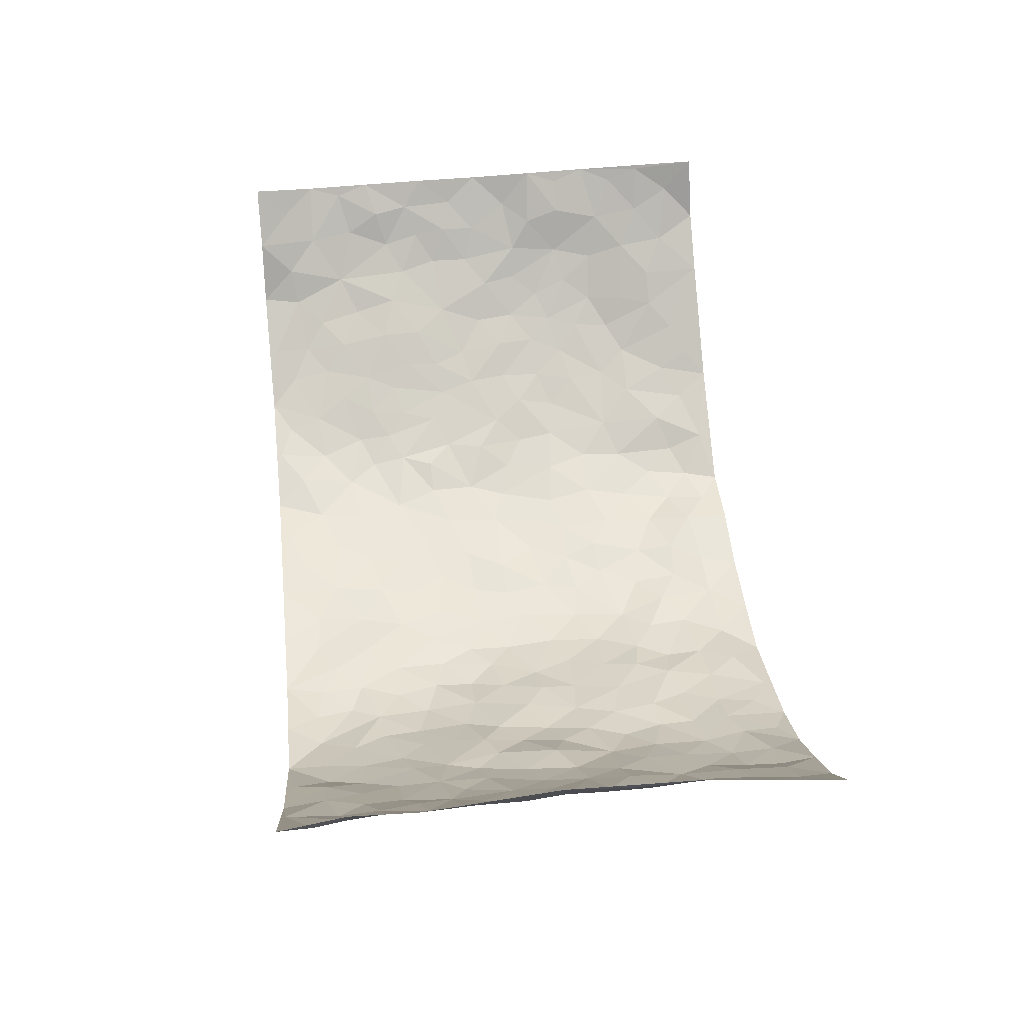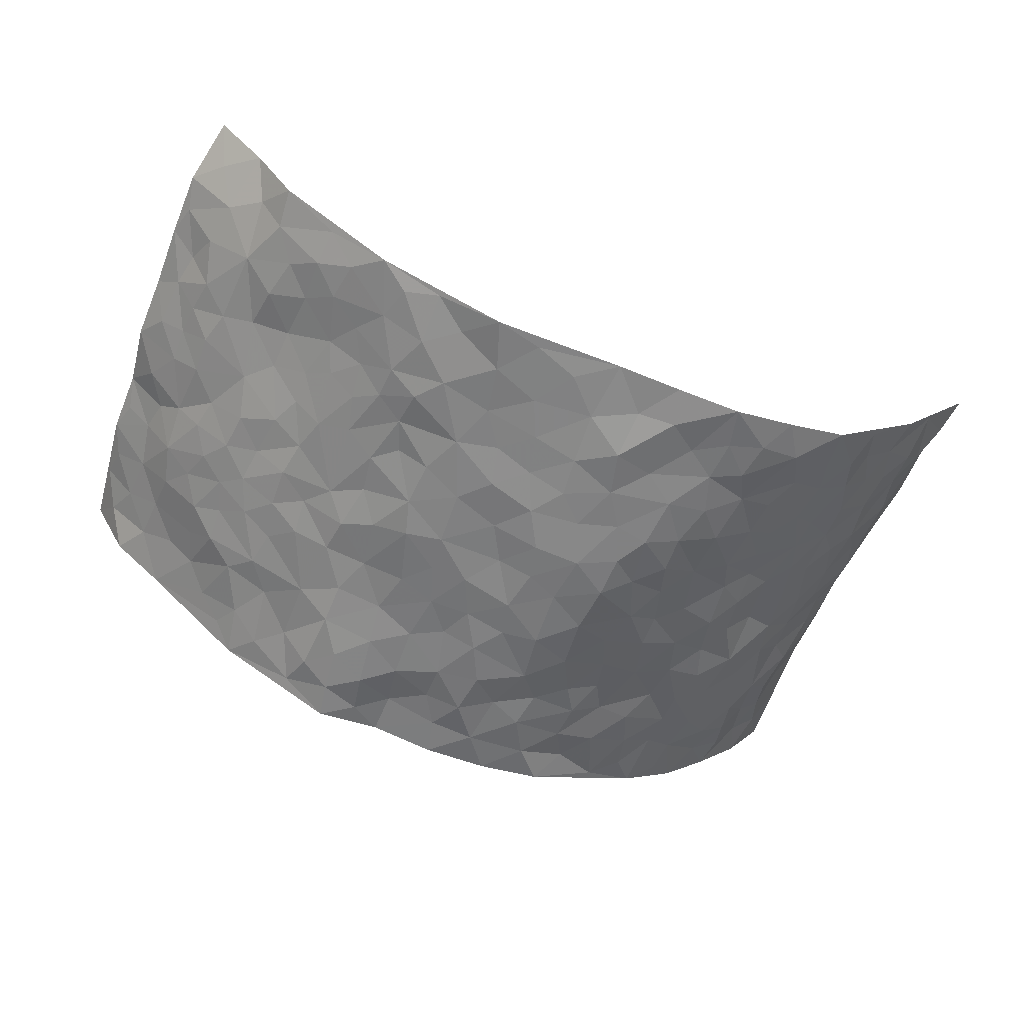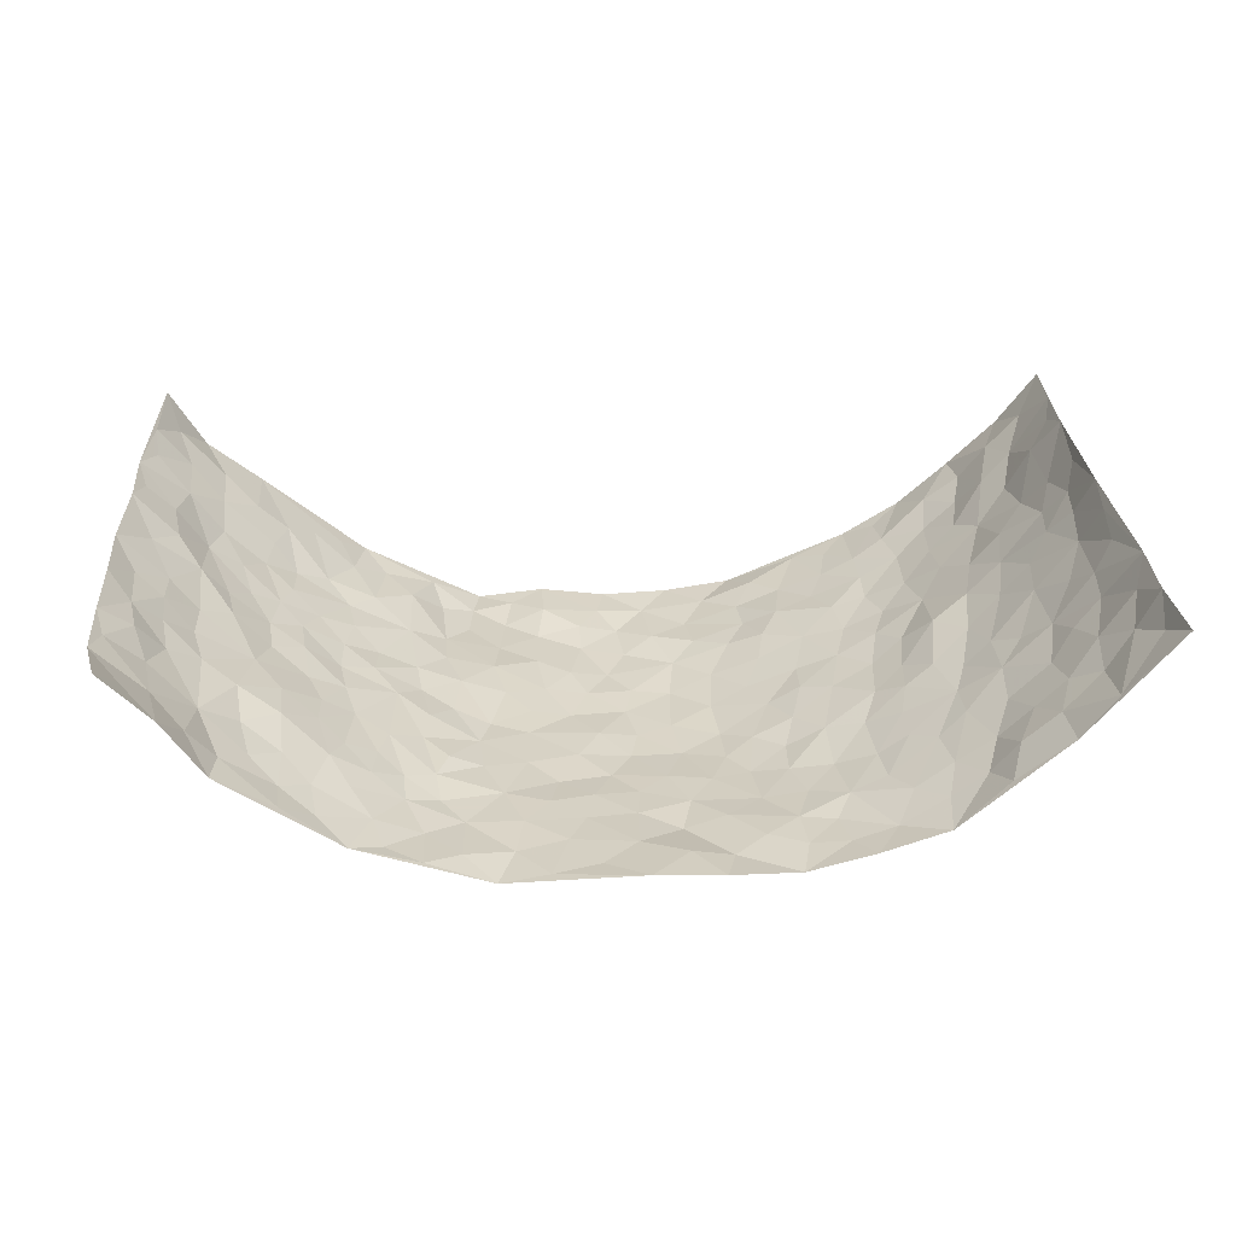
<metadata>
{"format":"obj","ext":"obj","renderer":"f3d","projection":"perspective","resolution":1024,"background":"white","views":[{"elev":50.4,"azim":83.8,"up":"+Z"},{"elev":-56.5,"azim":-22.5,"up":"+Z"},{"elev":29.6,"azim":-4.6,"up":"+Z"}]}
</metadata>
<code>
v -0.8324 0.007451 0.2955
v -0.8126 0.9973 0.311
v 0.8307 0.004154 0.2939
v 0.8332 0.9998 0.2904
v -0.7284 0.3932 0.1403
v -0.8556 0.5012 0.2729
v -0.7721 0.3584 0.1845
v 0.00298 0.002733 -0.1169
v -0.8573 0.2512 0.2725
v -0.8167 0.3384 0.2324
v -0.6783 0.003683 0.1047
v -0.8567 0.1269 0.2725
v -0.6552 0.2936 0.09415
v -0.7476 0.007044 0.2065
v -0.7625 0.2891 0.1702
v -0.4757 0.003484 -0.03755
v -0.8428 0.1891 0.2571
v -0.2911 0.1668 -0.112
v -0.7121 0.3226 0.1292
v -0.7709 0.1221 0.1916
v -0.8064 0.06699 0.2431
v -0.7162 0.06734 0.1512
v -0.6299 0.1286 0.0635
v -0.671 0.07657 0.09497
v -0.7845 0.2081 0.1951
v -0.8053 0.2707 0.2262
v -0.7072 0.1787 0.1225
v -0.6461 0.2114 0.07463
v -0.7734 0.489 0.1912
v -0.8546 0.3762 0.275
v -0.6521 0.9965 0.1264
v -0.509 0.2231 -0.003046
v 0.2632 0.1573 -0.1242
v -0.8403 0.7495 0.2875
v -0.3581 0.3924 -0.08569
v -0.7046 0.7533 0.1422
v -0.7078 0.8304 0.1637
v -0.5496 0.4421 0.01459
v -0.566 0.6056 0.02271
v -0.4646 0.9977 -0.03127
v -0.8247 0.687 0.2703
v -0.6187 0.5627 0.05559
v -0.3798 0.7522 -0.07854
v -0.4863 0.2801 -0.01958
v -0.4423 0.2254 -0.04322
v -0.4756 0.163 -0.02766
v -0.4346 0.635 -0.05612
v -0.36 0.5582 -0.09171
v 0.1691 0.4727 -0.1586
v -0.3306 0.2208 -0.1037
v -0.2088 0.6092 -0.1346
v -0.3671 0.6276 -0.08545
v -0.2973 0.05838 -0.09879
v -0.5859 0.7106 0.04008
v -0.3884 0.1946 -0.08009
v -0.7666 0.6181 0.2068
v -0.03577 0.3469 -0.1525
v 0.06035 0.339 -0.1525
v 0.2953 0.4506 -0.1147
v -0.09416 0.5496 -0.1535
v -0.1641 0.5542 -0.1431
v 0.09359 0.6286 -0.1645
v -0.5882 0.3466 0.05152
v -0.6858 0.5743 0.1127
v -0.8158 0.81 0.2713
v -0.5351 0.1307 0.0001194
v -0.3599 0.01315 -0.07894
v -0.7252 0.467 0.1409
v -0.5805 0.1736 0.03628
v -0.5789 0.02003 0.03348
v -0.2436 0.00215 -0.1187
v -0.5841 0.08982 0.02798
v -0.5252 0.05474 -0.009076
v -0.4219 0.03827 -0.06281
v -0.4392 0.105 -0.05376
v -0.7775 0.686 0.2236
v -0.8217 0.8735 0.2927
v -0.6749 0.5096 0.1074
v -0.001755 0.9958 -0.1531
v -0.7249 0.6761 0.1506
v -0.5293 0.3151 0.01067
v -0.4892 0.4607 -0.02022
v 0.007502 0.5695 -0.1627
v -0.04721 0.4814 -0.1505
v 0.00523 0.4182 -0.161
v -0.1213 0.128 -0.1277
v -0.5392 0.6697 0.005598
v -0.8063 0.5637 0.2298
v -0.6699 0.6918 0.1048
v -0.4331 0.297 -0.05016
v -0.5861 0.2679 0.05277
v -0.4789 0.6874 -0.02725
v -0.1717 0.4831 -0.144
v -0.2601 0.4341 -0.1261
v -0.6048 0.6494 0.04939
v -0.007713 0.1171 -0.1308
v -0.4021 0.5091 -0.0654
v -0.3368 0.2877 -0.09451
v -0.2395 0.5017 -0.1347
v -0.1783 0.3802 -0.139
v -0.8396 0.6246 0.2871
v -0.6527 0.6234 0.08339
v -0.7306 0.58 0.16
v -0.3577 0.1106 -0.09098
v -0.4992 0.5324 -0.01984
v -0.6335 0.4064 0.07422
v -0.1278 0.3226 -0.1447
v -0.1463 0.2486 -0.1328
v -0.4953 0.6108 -0.02102
v 0.1094 0.7274 -0.1585
v -0.0003307 0.2143 -0.1417
v -0.06977 0.2726 -0.1403
v 0.007746 0.2877 -0.1484
v -0.415 0.3635 -0.05876
v -0.1937 0.1834 -0.1254
v -0.6125 0.4879 0.052
v -0.5259 0.381 0.005267
v -0.4719 0.3911 -0.03123
v -0.3036 0.5223 -0.1121
v -0.2558 0.3486 -0.1225
v -0.3455 0.4658 -0.08733
v -0.2237 0.2699 -0.1268
v -0.08833 0.4098 -0.1467
v -0.5594 0.5313 0.02328
v -0.08886 0.1978 -0.1349
v -0.2112 0.09372 -0.1231
v -0.3898 0.2582 -0.07561
v -0.8216 0.4386 0.2335
v -0.7759 0.4214 0.1934
v 0.09519 0.4214 -0.162
v 0.2121 0.2367 -0.1383
v 0.08478 0.5154 -0.1621
v 0.02132 0.4865 -0.162
v 0.1696 0.3917 -0.1535
v 0.7105 0.4985 0.1508
v 0.2219 0.433 -0.141
v 0.2692 0.3129 -0.1318
v 0.1628 0.5662 -0.1566
v 0.1216 0.9969 -0.15
v -0.2885 0.6179 -0.1118
v 0.4115 0.8786 -0.06294
v 0.4722 0.9973 -0.03901
v -0.2143 0.7783 -0.1408
v -0.05804 0.8611 -0.1465
v -0.3143 0.3475 -0.09759
v -0.4414 0.5647 -0.04517
v -0.0713 0.05304 -0.1248
v -0.156 0.02266 -0.1198
v 0.1257 0.002185 -0.1237
v 0.01301 0.8579 -0.1597
v -0.01614 0.6975 -0.1613
v 0.4179 0.1976 -0.07682
v 0.3427 0.2901 -0.1114
v 0.5525 0.5271 0.02771
v 0.5029 0.5466 -0.01802
v 0.4492 0.1365 -0.06281
v 0.5057 0.2292 -0.02638
v 0.4072 0.3623 -0.07593
v 0.0237 0.6389 -0.1612
v -0.05824 0.6255 -0.1544
v -0.1455 0.7276 -0.142
v -0.08507 0.691 -0.1475
v -0.05972 0.7886 -0.1544
v -0.1352 0.6311 -0.145
v 0.02128 0.7723 -0.1627
v 0.2446 0.9957 -0.1329
v -0.01968 0.9238 -0.1498
v -0.27 0.8431 -0.1347
v -0.2002 0.8768 -0.1482
v -0.3139 0.7784 -0.1157
v -0.2463 0.9946 -0.1464
v -0.2264 0.6944 -0.1295
v -0.314 0.6981 -0.1086
v -0.14 0.8268 -0.1463
v -0.1236 0.9946 -0.1352
v 0.2157 0.7441 -0.1309
v 0.1748 0.6657 -0.1501
v 0.3217 0.5942 -0.1015
v 0.2608 0.5221 -0.1283
v 0.2625 0.664 -0.118
v 0.4105 0.7431 -0.0586
v 0.3466 0.6818 -0.08524
v 0.2788 0.7313 -0.105
v 0.06777 0.9271 -0.1553
v 0.07806 0.821 -0.152
v 0.1448 0.856 -0.1496
v 0.2469 0.8716 -0.1231
v 0.3121 0.7917 -0.09185
v 0.2323 0.5944 -0.1354
v -0.7645 0.8672 0.2235
v -0.6222 0.8156 0.08172
v -0.7605 0.7744 0.21
v -0.7482 0.9976 0.2036
v -0.7882 0.9396 0.2563
v -0.711 0.9201 0.1751
v -0.6526 0.8836 0.1248
v -0.5551 0.9278 0.04205
v -0.6002 0.8841 0.07663
v -0.6345 0.746 0.07631
v -0.5285 0.8136 0.003362
v -0.5822 0.7811 0.03529
v -0.4833 0.9001 -0.01909
v -0.3755 0.8765 -0.07198
v -0.5078 0.9591 0.004805
v -0.4433 0.8147 -0.04071
v -0.4243 0.935 -0.05512
v -0.3358 0.9703 -0.09762
v -0.489 0.7598 -0.02479
v -0.3188 0.8989 -0.117
v -0.2604 0.9269 -0.1409
v 0.1552 0.783 -0.1437
v 0.2514 0.8024 -0.1217
v 0.187 0.9317 -0.1416
v 0.3818 0.8105 -0.07335
v 0.3292 0.879 -0.0935
v 0.371 0.9807 -0.07939
v 0.2816 0.9359 -0.1059
v 0.4271 0.9467 -0.05635
v 0.3716 0.4929 -0.07971
v 0.3195 0.5282 -0.09915
v 0.4672 0.6037 -0.03891
v 0.4199 0.6637 -0.06096
v 0.3959 0.5872 -0.07144
v 0.3536 0.1906 -0.1024
v 0.4655 0.3355 -0.04132
v 0.4476 0.5223 -0.05446
v 0.3426 0.3878 -0.09867
v -0.1248 0.9106 -0.134
v -0.1847 0.954 -0.1415
v 0.3239 0.1336 -0.116
v 0.579 0.01718 0.0233
v 0.2049 0.3322 -0.1473
v 0.2739 0.3845 -0.1318
v 0.5547 0.2494 0.01046
v 0.6703 0.9995 0.1066
v 0.8234 0.2515 0.3006
v 0.4746 0.8115 -0.03581
v 0.6599 0.489 0.09643
v 0.473 0.7463 -0.04159
v 0.8112 0.502 0.3097
v 0.6218 0.2963 0.06438
v 0.4899 0.468 -0.0267
v 0.7051 0.3129 0.136
v 0.5325 0.4165 0.004223
v 0.4859 0.004507 -0.05792
v 0.09296 0.2512 -0.1467
v 0.4962 0.07943 -0.04436
v 0.1377 0.318 -0.1486
v 0.4121 0.2677 -0.07962
v 0.7683 0.2671 0.2095
v 0.6009 0.4636 0.04625
v 0.5576 0.08441 -0.003684
v 0.4352 0.4261 -0.05336
v 0.5752 0.3734 0.02319
v 0.2899 0.2323 -0.1246
v 0.4652 0.2727 -0.0467
v 0.2681 0.0788 -0.1226
v 0.3684 0.00338 -0.0954
v 0.249 0.002394 -0.1251
v 0.204 0.1144 -0.1261
v 0.07078 0.1684 -0.1468
v 0.1475 0.189 -0.1357
v 0.5831 0.1497 0.02098
v 0.7009 0.4247 0.1395
v 0.6835 0.2233 0.114
v 0.6045 0.08328 0.05366
v 0.6227 0.3866 0.06376
v 0.6616 0.3413 0.09406
v 0.7719 0.3279 0.2228
v 0.6769 0.569 0.1177
v 0.6397 0.1478 0.0775
v 0.6926 0.1521 0.1261
v 0.7445 0.3695 0.1863
v 0.8024 0.3513 0.2713
v 0.7746 0.4406 0.2226
v 0.5529 0.3145 0.0104
v 0.7351 0.1082 0.1651
v 0.3358 0.06397 -0.1113
v 0.4126 0.07029 -0.09045
v 0.07439 0.07824 -0.1269
v 0.1459 0.07155 -0.1342
v 0.8148 0.7519 0.3047
v 0.6656 0.08168 0.1082
v 0.6146 0.2182 0.05066
v 0.8067 0.4264 0.2908
v 0.781 0.5108 0.2439
v 0.7223 0.2525 0.1616
v 0.517 0.1503 -0.02411
v 0.672 0.004167 0.1046
v 0.4808 0.3944 -0.02432
v 0.81 0.06631 0.2603
v 0.8183 0.1274 0.3009
v 0.7433 0.1824 0.1845
v 0.7824 0.1266 0.2283
v 0.734 0.01178 0.1782
v 0.7994 0.19 0.2649
v 0.6182 0.5567 0.06378
v 0.6384 0.6338 0.07954
v 0.5571 0.6363 0.009261
v 0.7387 0.6921 0.1714
v 0.5954 0.7719 0.03685
v 0.8061 0.6268 0.2868
v 0.6906 0.6432 0.1355
v 0.7514 0.5965 0.2002
v 0.6766 0.7444 0.1005
v 0.7435 0.532 0.1953
v 0.7874 0.5758 0.2506
v 0.7749 0.6609 0.2283
v 0.5995 0.693 0.04483
v 0.5414 0.7241 -0.003109
v 0.4935 0.6742 -0.03335
v 0.7527 0.8536 0.1946
v 0.661 0.8719 0.08607
v 0.7297 0.7778 0.1597
v 0.7719 0.7795 0.235
v 0.7018 0.8448 0.1418
v 0.8224 0.8759 0.2951
v 0.6467 0.803 0.07411
v 0.8068 0.813 0.2803
v 0.6791 0.9325 0.1102
v 0.7586 0.9991 0.1922
v 0.5779 0.9981 0.02509
v 0.7262 0.9268 0.1742
v 0.7861 0.9294 0.2371
v 0.6146 0.9347 0.06143
v 0.5307 0.9011 -0.001817
v 0.4728 0.8806 -0.03236
v 0.5259 0.9691 -0.007827
v 0.5458 0.822 -0.0004905
v 0.6019 0.8615 0.03676
f 29 6 128
f 12 21 20
f 26 10 9
f 55 45 46
f 27 19 15
f 26 9 17
f 101 6 88
f 12 1 21
f 7 15 19
f 125 86 96
f 84 123 85
f 129 29 128
f 25 27 15
f 12 20 17
f 73 75 66
f 22 14 11
f 26 17 25
f 9 12 17
f 25 15 26
f 5 129 7
f 52 146 48
f 55 18 50
f 7 19 5
f 20 27 25
f 124 82 105
f 41 76 34
f 20 14 22
f 14 20 21
f 14 21 1
f 24 22 11
f 24 27 22
f 72 66 69
f 69 32 91
f 70 24 11
f 24 23 27
f 17 20 25
f 27 20 22
f 10 15 7
f 10 26 15
f 23 28 27
f 27 13 19
f 28 23 69
f 13 27 28
f 119 121 94
f 10 7 129
f 6 30 128
f 9 10 30
f 36 192 80
f 80 102 89
f 118 81 44
f 64 103 78
f 115 126 86
f 45 32 46
f 91 63 13
f 129 68 29
f 95 87 54
f 95 54 199
f 202 40 204
f 82 97 105
f 29 88 6
f 18 55 104
f 148 126 71
f 38 82 124
f 50 18 122
f 117 82 38
f 5 19 106
f 82 117 118
f 80 64 102
f 127 45 55
f 194 77 190
f 98 35 114
f 39 124 105
f 127 50 98
f 106 19 13
f 66 75 46
f 39 95 42
f 63 117 38
f 95 89 102
f 101 56 76
f 51 140 99
f 18 53 126
f 62 83 132
f 45 127 90
f 112 113 57
f 103 29 68
f 130 85 58
f 109 39 105
f 35 94 121
f 113 246 58
f 151 165 163
f 120 100 94
f 114 127 98
f 192 190 65
f 95 39 87
f 36 191 37
f 67 104 74
f 56 101 88
f 13 63 106
f 192 34 76
f 268 241 243
f 108 115 125
f 93 84 60
f 133 84 85
f 156 288 157
f 101 76 41
f 80 103 64
f 105 97 146
f 99 61 51
f 92 109 47
f 125 96 111
f 158 227 153
f 75 104 55
f 69 66 32
f 81 91 32
f 106 78 68
f 42 64 78
f 77 34 65
f 24 70 72
f 75 73 16
f 16 71 67
f 2 34 77
f 13 28 91
f 103 56 88
f 56 80 76
f 72 69 23
f 11 16 70
f 16 73 70
f 16 67 74
f 115 18 126
f 24 72 23
f 73 72 70
f 16 74 75
f 72 73 66
f 32 45 44
f 84 83 60
f 66 46 32
f 78 106 116
f 117 63 81
f 67 53 104
f 103 68 78
f 69 91 28
f 36 80 89
f 106 38 116
f 106 68 5
f 81 118 117
f 62 132 138
f 32 44 81
f 53 67 71
f 57 58 85
f 123 100 107
f 93 60 61
f 33 230 224
f 8 96 147
f 132 133 130
f 140 48 119
f 93 100 123
f 122 98 50
f 164 60 160
f 53 71 126
f 125 112 108
f 193 194 195
f 75 55 46
f 63 91 81
f 56 103 80
f 196 198 31
f 18 104 53
f 121 48 97
f 38 106 63
f 118 97 82
f 97 35 121
f 51 172 140
f 130 134 49
f 87 39 109
f 288 252 263
f 97 114 35
f 47 43 92
f 57 113 58
f 248 130 58
f 34 101 41
f 114 90 127
f 116 124 42
f 145 94 35
f 118 114 97
f 167 79 175
f 98 145 35
f 85 123 57
f 43 47 52
f 199 36 89
f 42 78 116
f 159 83 62
f 88 29 103
f 74 104 75
f 118 44 90
f 173 140 172
f 42 95 102
f 190 192 37
f 65 190 77
f 89 95 199
f 125 111 112
f 92 87 109
f 18 115 122
f 177 180 176
f 112 57 107
f 109 105 146
f 93 94 100
f 285 286 275
f 96 86 147
f 137 232 131
f 57 123 107
f 87 92 208
f 49 134 136
f 132 130 49
f 161 164 162
f 50 127 55
f 122 108 107
f 122 107 100
f 48 140 52
f 118 90 114
f 99 119 94
f 123 84 93
f 36 37 192
f 48 121 119
f 120 122 100
f 39 42 124
f 38 124 116
f 248 58 246
f 44 45 90
f 98 122 120
f 146 52 47
f 94 93 99
f 168 209 170
f 212 183 188
f 202 197 200
f 42 102 64
f 107 108 112
f 99 93 61
f 8 280 96
f 112 111 113
f 125 115 86
f 115 108 122
f 128 30 10
f 5 68 129
f 10 129 128
f 132 49 138
f 83 84 133
f 130 133 85
f 83 133 132
f 248 134 130
f 156 152 224
f 151 110 165
f 212 186 211
f 153 224 249
f 254 251 244
f 246 261 262
f 225 158 249
f 49 136 179
f 185 184 150
f 214 188 181
f 181 188 182
f 161 163 174
f 143 170 172
f 110 211 185
f 184 79 167
f 174 228 169
f 62 110 159
f 163 150 144
f 210 169 229
f 170 143 168
f 176 211 110
f 98 120 145
f 94 145 120
f 48 146 97
f 109 146 47
f 148 86 126
f 147 86 148
f 71 8 148
f 8 147 148
f 244 276 254
f 232 136 134
f 174 143 161
f 60 83 160
f 163 162 151
f 159 160 83
f 261 281 262
f 259 281 149
f 219 220 59
f 246 113 111
f 33 255 131
f 157 256 152
f 137 255 153
f 230 278 279
f 262 260 33
f 154 155 242
f 131 255 137
f 248 131 232
f 281 280 149
f 259 258 278
f 220 179 59
f 159 151 160
f 162 160 151
f 164 61 60
f 228 174 144
f 144 174 163
f 159 110 151
f 161 172 164
f 186 184 185
f 161 162 163
f 61 164 51
f 160 162 164
f 187 217 213
f 150 163 165
f 205 202 200
f 79 184 139
f 170 43 173
f 174 169 143
f 161 143 172
f 167 144 150
f 176 180 183
f 172 170 173
f 223 226 221
f 185 150 165
f 99 140 119
f 207 206 203
f 172 51 164
f 43 52 173
f 173 52 140
f 167 175 228
f 228 229 169
f 210 168 169
f 177 110 62
f 189 138 179
f 62 138 177
f 136 232 233
f 181 182 222
f 150 184 167
f 178 180 189
f 49 179 138
f 177 138 189
f 180 178 182
f 178 179 220
f 307 308 304
f 222 223 221
f 215 187 188
f 176 183 212
f 187 213 186
f 214 215 188
f 185 211 186
f 237 181 239
f 182 188 183
f 110 185 165
f 216 215 141
f 211 176 212
f 182 183 180
f 176 110 177
f 213 184 186
f 178 189 179
f 177 189 180
f 195 190 37
f 197 198 200
f 195 194 190
f 34 192 65
f 80 192 76
f 37 196 195
f 194 2 77
f 193 2 194
f 196 37 191
f 31 193 195
f 198 196 191
f 31 195 196
f 199 201 191
f 197 204 31
f 198 191 201
f 31 198 197
f 201 199 54
f 36 199 191
f 54 208 201
f 208 43 205
f 208 54 87
f 198 201 200
f 206 205 203
f 43 170 203
f 210 207 209
f 40 202 206
f 31 204 40
f 197 202 204
f 208 205 200
f 43 203 205
f 205 206 202
f 203 209 207
f 171 40 207
f 40 206 207
f 208 200 201
f 43 208 92
f 170 209 203
f 168 143 169
f 207 210 171
f 168 210 209
f 188 187 212
f 212 187 186
f 166 139 213
f 184 213 139
f 237 214 181
f 215 214 141
f 216 141 218
f 213 217 166
f 142 166 216
f 217 216 166
f 187 215 217
f 216 217 215
f 237 141 214
f 142 216 218
f 223 222 182
f 179 136 59
f 223 220 219
f 267 238 251
f 237 327 141
f 223 182 178
f 158 290 253
f 220 223 178
f 59 233 227
f 233 59 136
f 248 246 131
f 153 249 158
f 251 254 267
f 223 219 226
f 111 261 246
f 297 251 238
f 276 256 157
f 167 228 144
f 229 228 175
f 175 171 229
f 229 171 210
f 260 257 33
f 265 271 272
f 266 289 283
f 269 243 250
f 249 224 152
f 266 283 271
f 227 233 137
f 253 227 158
f 325 313 320
f 135 264 275
f 310 329 239
f 270 298 297
f 249 256 225
f 275 273 269
f 311 222 221
f 155 154 299
f 234 276 157
f 310 311 299
f 222 239 181
f 221 226 155
f 266 263 252
f 242 290 244
f 264 273 275
f 273 264 243
f 242 244 154
f 276 290 225
f 288 234 157
f 240 282 302
f 275 286 306
f 225 290 158
f 234 263 284
f 241 254 276
f 233 232 137
f 137 153 227
f 264 135 238
f 244 251 154
f 260 259 257
f 227 253 219
f 33 224 255
f 154 297 299
f 240 302 307
f 297 154 251
f 264 268 243
f 253 226 219
f 271 284 263
f 277 294 293
f 290 242 253
f 241 234 284
f 59 227 219
f 242 155 226
f 252 245 231
f 157 152 156
f 257 230 33
f 152 256 249
f 278 230 257
f 262 33 131
f 224 153 255
f 259 278 257
f 134 248 232
f 230 279 224
f 96 261 111
f 261 96 280
f 280 281 261
f 246 262 131
f 252 247 245
f 268 267 241
f 283 277 272
f 288 247 252
f 275 274 285
f 295 291 294
f 267 268 264
f 263 234 288
f 309 310 299
f 290 276 244
f 283 272 271
f 267 254 241
f 265 243 241
f 236 240 285
f 297 238 270
f 303 305 298
f 241 276 234
f 221 155 299
f 272 277 293
f 250 243 287
f 286 285 240
f 284 271 265
f 271 263 266
f 295 3 291
f 225 256 276
f 241 284 265
f 289 266 231
f 3 292 291
f 321 235 323
f 293 294 296
f 279 278 258
f 245 279 258
f 279 156 224
f 260 281 259
f 280 8 149
f 262 281 260
f 231 266 252
f 267 264 238
f 306 304 270
f 283 289 295
f 243 269 273
f 236 269 250
f 294 292 296
f 274 236 285
f 269 274 275
f 250 287 293
f 245 289 231
f 236 274 269
f 156 279 247
f 242 226 253
f 247 279 245
f 243 265 287
f 288 156 247
f 265 272 293
f 296 292 236
f 293 287 265
f 295 294 277
f 277 283 295
f 236 250 296
f 289 3 295
f 292 294 291
f 293 296 250
f 300 304 308
f 325 320 235
f 329 330 326
f 270 304 303
f 270 303 298
f 309 305 301
f 135 306 270
f 299 297 298
f 298 309 299
f 238 135 270
f 300 314 305
f 303 300 305
f 304 306 307
f 300 303 304
f 282 319 315
f 322 325 235
f 275 306 135
f 307 306 286
f 240 307 286
f 308 307 302
f 302 282 308
f 308 282 315
f 305 309 298
f 310 309 301
f 310 301 329
f 310 239 311
f 222 311 239
f 299 311 221
f 319 312 315
f 312 323 316
f 301 305 318
f 305 314 316
f 300 308 315
f 316 314 312
f 312 314 315
f 315 314 300
f 323 312 324
f 316 313 318
f 282 4 317
f 330 313 325
f 4 321 324
f 235 320 323
f 282 317 319
f 312 319 317
f 326 325 322
f 316 320 313
f 316 318 305
f 142 218 327
f 327 218 141
f 316 323 320
f 324 312 317
f 4 324 317
f 321 323 324
f 318 313 330
f 328 326 322
f 326 327 329
f 329 327 237
f 326 328 327
f 322 142 328
f 327 328 142
f 329 237 239
f 301 318 330
f 326 330 325
f 330 329 301

</code>
